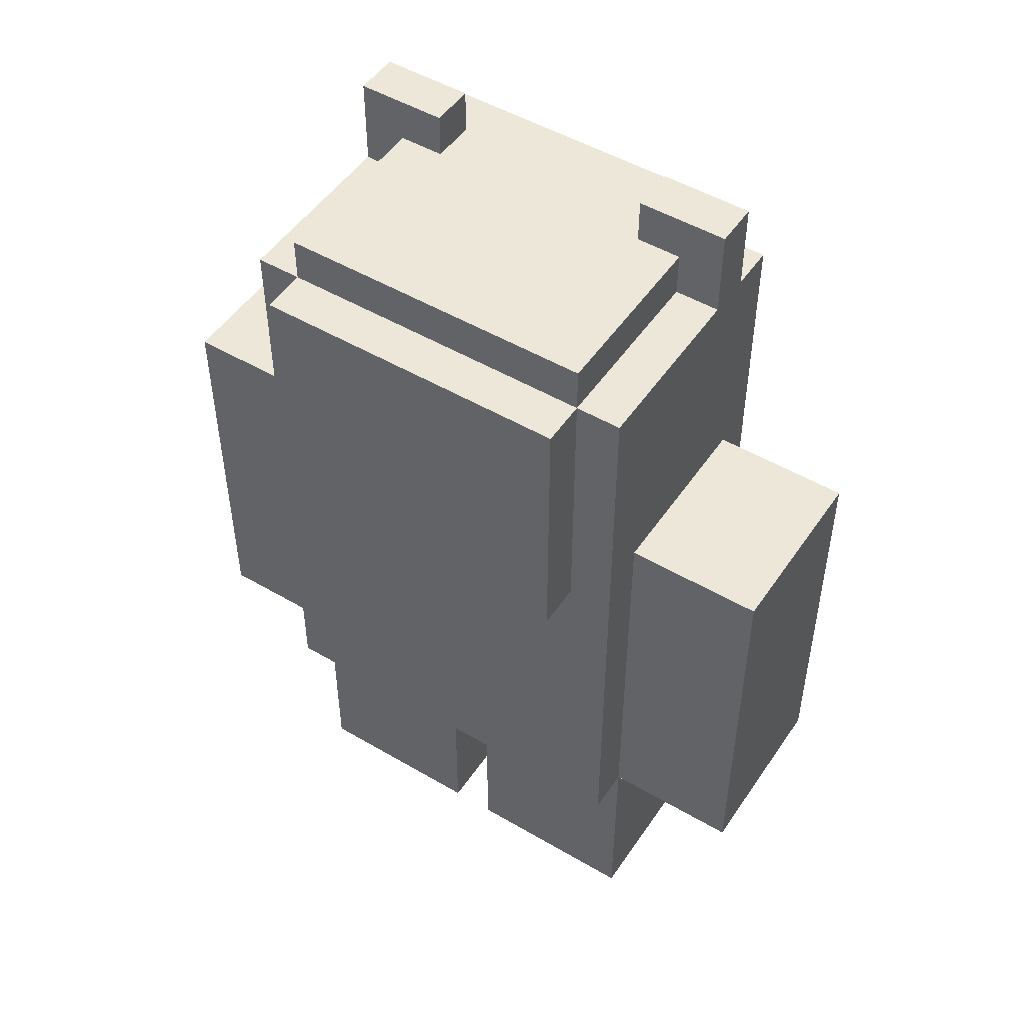
<metadata>
{"format":"obj","ext":"obj","renderer":"f3d","projection":"perspective","resolution":1024,"background":"white","views":[{"elev":49.9,"azim":-147.1,"up":"+Y"}]}
</metadata>
<code>
o
v -0.9 0.5 0.1
v -0.9 0.5 -2.98e-08
v -0.9 0.5 -0.1
v -0.9 0.5 -0.2
v -0.9 0.5 -0.3
v -0.9 0.6 0.1
v -0.9 0.6 -2.98e-08
v -0.9 0.6 -0.1
v -0.9 0.6 -0.2
v -0.9 0.6 -0.3
v -0.9 0.7 0.1
v -0.9 0.7 -0.3
v -0.9 1.2 0.1
v -0.9 1.2 -0.3
v -0.9 1.3 0.1
v -0.9 1.3 -0.3
v -0.9 1.4 0.1
v -0.9 1.4 -0.3
v -0.6 0 0.2
v -0.6 0 -2.98e-08
v -0.6 0 -0.1
v -0.6 0 -0.3
v -0.6 0.1 0.2
v -0.6 0.1 0.1
v -0.6 0.1 -2.98e-08
v -0.6 0.1 -0.1
v -0.6 0.2 0.1
v -0.6 0.2 -2.98e-08
v -0.6 0.5 0.2
v -0.6 0.5 0.1
v -0.6 0.5 -0.3
v -0.6 0.5 -0.4
v -0.6 0.7 0.1
v -0.6 0.7 -0.3
v -0.6 0.8 0.1
v -0.6 0.8 -0.3
v -0.6 0.9 0.2
v -0.6 0.9 0.1
v -0.6 0.9 -0.3
v -0.6 0.9 -0.4
v -0.6 1 0.2
v -0.6 1 0.1
v -0.6 1 -0.3
v -0.6 1 -0.4
v -0.6 1.1 0.1
v -0.6 1.1 -0.3
v -0.6 1.2 0.1
v -0.6 1.2 -0.3
v -0.6 1.4 0.1
v -0.6 1.4 -0.3
v -0.6 1.9 0.2
v -0.6 1.9 0.1
v -0.6 1.9 -2.98e-08
v -0.6 1.9 -0.4
v -0.6 2 0.1
v -0.6 2 -2.98e-08
v -0.6 2.1 0.1
v -0.6 2.1 -2.98e-08
v -0.5 1.3 0.3
v -0.5 1.3 0.2
v -0.5 1.3 -0.4
v -0.5 1.3 -0.5
v -0.5 1.9 0.3
v -0.5 1.9 0.2
v -0.5 1.9 0.1
v -0.5 1.9 -2.98e-08
v -0.5 1.9 -0.4
v -0.5 1.9 -0.5
v -0.5 2 0.2
v -0.5 2 0.1
v -0.5 2 -2.98e-08
v -0.5 2 -0.4
v -0.1 0 0.2
v -0.1 0 -2.98e-08
v -0.1 0 -0.1
v -0.1 0 -0.3
v -0.1 0.1 0.2
v -0.1 0.1 0.1
v -0.1 0.1 -2.98e-08
v -0.1 0.1 -0.1
v -0.1 0.2 0.1
v -0.1 0.2 -2.98e-08
v -0.1 0.5 0.1
v -0.1 0.5 -0.3
v 0.1 2 0.1
v 0.1 2 -2.98e-08
v 0.1 2.1 0.1
v 0.1 2.1 -2.98e-08
v -0.4 2 0.1
v -0.4 2 -2.98e-08
v -0.4 2.1 0.1
v -0.4 2.1 -2.98e-08
v -0.2 0 0.2
v -0.2 0 0.1
v -0.2 0 -2.98e-08
v -0.2 0 -0.1
v -0.2 0 -0.3
v -0.2 0.1 0.2
v -0.2 0.1 0.1
v -0.2 0.1 -2.98e-08
v -0.2 0.1 -0.1
v -0.2 0.2 0.1
v -0.2 0.2 -2.98e-08
v -0.2 0.5 0.1
v -0.2 0.5 -0.3
v 0.2 1.3 0.3
v 0.2 1.3 0.2
v 0.2 1.3 -0.4
v 0.2 1.3 -0.5
v 0.2 1.9 0.3
v 0.2 1.9 0.2
v 0.2 1.9 0.1
v 0.2 1.9 -2.98e-08
v 0.2 1.9 -0.4
v 0.2 1.9 -0.5
v 0.2 2 0.2
v 0.2 2 0.1
v 0.2 2 -2.98e-08
v 0.2 2 -0.4
v 0.3 0 0.2
v 0.3 0 0.1
v 0.3 0 -2.98e-08
v 0.3 0 -0.1
v 0.3 0 -0.3
v 0.3 0.1 0.2
v 0.3 0.1 0.1
v 0.3 0.1 -2.98e-08
v 0.3 0.1 -0.1
v 0.3 0.2 0.1
v 0.3 0.2 -2.98e-08
v 0.3 0.5 0.2
v 0.3 0.5 0.1
v 0.3 0.5 -0.3
v 0.3 0.5 -0.4
v 0.3 0.7 0.1
v 0.3 0.7 -0.3
v 0.3 0.8 0.1
v 0.3 0.8 -0.3
v 0.3 1.1 0.1
v 0.3 1.1 -0.3
v 0.3 1.2 0.2
v 0.3 1.2 0.1
v 0.3 1.2 -0.3
v 0.3 1.2 -0.4
v 0.3 1.3 0.2
v 0.3 1.3 0.1
v 0.3 1.3 -0.3
v 0.3 1.3 -0.4
v 0.3 1.4 0.1
v 0.3 1.4 -0.3
v 0.3 1.9 0.2
v 0.3 1.9 0.1
v 0.3 1.9 -2.98e-08
v 0.3 1.9 -0.4
v 0.3 2 0.1
v 0.3 2 -2.98e-08
v 0.3 2.1 0.1
v 0.3 2.1 -2.98e-08
v 0.6 0.5 0.1
v 0.6 0.5 -2.98e-08
v 0.6 0.5 -0.1
v 0.6 0.5 -0.2
v 0.6 0.5 -0.3
v 0.6 0.6 0.1
v 0.6 0.6 -2.98e-08
v 0.6 0.6 -0.1
v 0.6 0.6 -0.2
v 0.6 0.6 -0.3
v 0.6 0.7 0.1
v 0.6 0.7 -0.3
v 0.6 1.2 0.1
v 0.6 1.2 -0.3
v 0.6 1.3 0.1
v 0.6 1.3 -0.3
v 0.6 1.4 0.1
v 0.6 1.4 -0.3
v -0.5 1.3 0.3
v -0.5 1.9 0.3
v -0.3 1.6 0.3
v -0.3 1.8 0.3
v -0.2 1.6 0.3
v -0.2 1.8 0.3
v -0.1 1.6 0.3
v -0.1 1.8 0.3
v 0 1.6 0.3
v 0 1.8 0.3
v 0.2 1.3 0.3
v 0.2 1.9 0.3
v -0.6 0 0.2
v -0.6 0.1 0.2
v -0.6 0.5 0.2
v -0.6 0.9 0.2
v -0.6 1 0.2
v -0.6 1.9 0.2
v -0.5 0 0.2
v -0.5 0.1 0.2
v -0.5 0.8 0.2
v -0.5 0.9 0.2
v -0.5 1 0.2
v -0.5 1.3 0.2
v -0.5 1.9 0.2
v -0.5 2 0.2
v -0.4 0 0.2
v -0.4 0.1 0.2
v -0.3 0 0.2
v -0.3 0.1 0.2
v -0.2 0 0.2
v -0.2 0.1 0.2
v -0.2 0.8 0.2
v -0.2 0.9 0.2
v -0.2 1 0.2
v -0.1 0 0.2
v -0.1 0.1 0.2
v -0.1 0.9 0.2
v -0.1 1 0.2
v -0.1 1.1 0.2
v 0 0 0.2
v 0 0.1 0.2
v 0 1 0.2
v 0 1.1 0.2
v 0 1.2 0.2
v 0.1 0 0.2
v 0.1 0.1 0.2
v 0.2 0 0.2
v 0.2 0.1 0.2
v 0.2 1.1 0.2
v 0.2 1.2 0.2
v 0.2 1.3 0.2
v 0.2 1.9 0.2
v 0.2 2 0.2
v 0.3 0 0.2
v 0.3 0.1 0.2
v 0.3 0.5 0.2
v 0.3 1.2 0.2
v 0.3 1.3 0.2
v 0.3 1.9 0.2
v -0.9 0.5 0.1
v -0.9 0.6 0.1
v -0.9 0.7 0.1
v -0.9 1.2 0.1
v -0.9 1.3 0.1
v -0.9 1.4 0.1
v -0.8 0.5 0.1
v -0.8 0.6 0.1
v -0.8 0.7 0.1
v -0.8 0.8 0.1
v -0.8 1.1 0.1
v -0.8 1.2 0.1
v -0.8 1.3 0.1
v -0.7 0.5 0.1
v -0.7 0.6 0.1
v -0.6 0.1 0.1
v -0.6 0.2 0.1
v -0.6 0.5 0.1
v -0.6 0.7 0.1
v -0.6 0.8 0.1
v -0.6 0.9 0.1
v -0.6 1 0.1
v -0.6 1.1 0.1
v -0.6 1.2 0.1
v -0.6 1.4 0.1
v -0.6 1.9 0.1
v -0.6 2 0.1
v -0.6 2.1 0.1
v -0.5 0.1 0.1
v -0.5 1.9 0.1
v -0.5 2 0.1
v -0.5 2.1 0.1
v -0.4 0.1 0.1
v -0.4 2 0.1
v -0.4 2.1 0.1
v -0.3 0.1 0.1
v -0.2 0.1 0.1
v -0.2 0.2 0.1
v -0.2 0.5 0.1
v -0.1 0.1 0.1
v -0.1 0.2 0.1
v -0.1 0.5 0.1
v 0 0.1 0.1
v 0.1 0.1 0.1
v 0.1 2 0.1
v 0.1 2.1 0.1
v 0.2 0.1 0.1
v 0.2 1.9 0.1
v 0.2 2 0.1
v 0.2 2.1 0.1
v 0.3 0.1 0.1
v 0.3 0.2 0.1
v 0.3 0.5 0.1
v 0.3 0.7 0.1
v 0.3 0.8 0.1
v 0.3 1.1 0.1
v 0.3 1.2 0.1
v 0.3 1.3 0.1
v 0.3 1.4 0.1
v 0.3 1.9 0.1
v 0.3 2 0.1
v 0.3 2.1 0.1
v 0.4 0.5 0.1
v 0.4 0.6 0.1
v 0.5 0.5 0.1
v 0.5 0.6 0.1
v 0.5 0.7 0.1
v 0.5 0.8 0.1
v 0.5 1.1 0.1
v 0.5 1.2 0.1
v 0.5 1.3 0.1
v 0.6 0.5 0.1
v 0.6 0.6 0.1
v 0.6 0.7 0.1
v 0.6 1.2 0.1
v 0.6 1.3 0.1
v 0.6 1.4 0.1
v -0.6 1.9 -2.98e-08
v -0.6 2 -2.98e-08
v -0.6 2.1 -2.98e-08
v -0.5 1.9 -2.98e-08
v -0.5 2 -2.98e-08
v -0.5 2.1 -2.98e-08
v -0.4 2 -2.98e-08
v -0.4 2.1 -2.98e-08
v 0.1 2 -2.98e-08
v 0.1 2.1 -2.98e-08
v 0.2 1.9 -2.98e-08
v 0.2 2 -2.98e-08
v 0.2 2.1 -2.98e-08
v 0.3 1.9 -2.98e-08
v 0.3 2 -2.98e-08
v 0.3 2.1 -2.98e-08
v -0.9 0.5 -0.3
v -0.9 0.6 -0.3
v -0.9 0.7 -0.3
v -0.9 1.2 -0.3
v -0.9 1.3 -0.3
v -0.9 1.4 -0.3
v -0.8 0.5 -0.3
v -0.8 0.6 -0.3
v -0.8 0.7 -0.3
v -0.8 0.8 -0.3
v -0.8 1.1 -0.3
v -0.8 1.2 -0.3
v -0.8 1.3 -0.3
v -0.6 0 -0.3
v -0.6 0.5 -0.3
v -0.6 0.7 -0.3
v -0.6 0.8 -0.3
v -0.6 0.9 -0.3
v -0.6 1 -0.3
v -0.6 1.1 -0.3
v -0.6 1.2 -0.3
v -0.6 1.4 -0.3
v -0.2 0 -0.3
v -0.2 0.5 -0.3
v -0.1 0 -0.3
v -0.1 0.5 -0.3
v 0.3 0 -0.3
v 0.3 0.5 -0.3
v 0.3 0.7 -0.3
v 0.3 0.8 -0.3
v 0.3 1.1 -0.3
v 0.3 1.2 -0.3
v 0.3 1.3 -0.3
v 0.3 1.4 -0.3
v 0.5 0.5 -0.3
v 0.5 0.6 -0.3
v 0.5 0.7 -0.3
v 0.5 0.8 -0.3
v 0.5 1.1 -0.3
v 0.5 1.2 -0.3
v 0.5 1.3 -0.3
v 0.6 0.5 -0.3
v 0.6 0.6 -0.3
v 0.6 0.7 -0.3
v 0.6 1.2 -0.3
v 0.6 1.3 -0.3
v 0.6 1.4 -0.3
v -0.6 0.5 -0.4
v -0.6 0.9 -0.4
v -0.6 1 -0.4
v -0.6 1.9 -0.4
v -0.5 0.8 -0.4
v -0.5 0.9 -0.4
v -0.5 1 -0.4
v -0.5 1.3 -0.4
v -0.5 1.9 -0.4
v -0.5 2 -0.4
v -0.2 0.8 -0.4
v -0.2 0.9 -0.4
v -0.2 1 -0.4
v -0.1 0.9 -0.4
v -0.1 1 -0.4
v -0.1 1.1 -0.4
v 0 1 -0.4
v 0 1.1 -0.4
v 0 1.2 -0.4
v 0.2 1.1 -0.4
v 0.2 1.2 -0.4
v 0.2 1.3 -0.4
v 0.2 1.9 -0.4
v 0.2 2 -0.4
v 0.3 0.5 -0.4
v 0.3 1.2 -0.4
v 0.3 1.3 -0.4
v 0.3 1.9 -0.4
v -0.5 1.3 -0.5
v -0.5 1.9 -0.5
v 0.2 1.3 -0.5
v 0.2 1.9 -0.5
v -0.6 0 0.2
v -0.5 0 0.2
v -0.4 0 0.2
v -0.3 0 0.2
v -0.2 0 0.2
v -0.1 0 0.2
v 0 0 0.2
v 0.1 0 0.2
v 0.2 0 0.2
v 0.3 0 0.2
v -0.5 0 0.1
v -0.4 0 0.1
v -0.3 0 0.1
v -0.2 0 0.1
v 0 0 0.1
v 0.1 0 0.1
v 0.2 0 0.1
v 0.3 0 0.1
v -0.6 0 -2.98e-08
v -0.2 0 -2.98e-08
v -0.1 0 -2.98e-08
v 0.3 0 -2.98e-08
v -0.6 0 -0.1
v -0.2 0 -0.1
v -0.1 0 -0.1
v 0.3 0 -0.1
v -0.6 0 -0.3
v -0.2 0 -0.3
v -0.1 0 -0.3
v 0.3 0 -0.3
v -0.6 0.5 0.2
v 0.3 0.5 0.2
v -0.9 0.5 0.1
v -0.8 0.5 0.1
v -0.7 0.5 0.1
v -0.6 0.5 0.1
v -0.2 0.5 0.1
v -0.1 0.5 0.1
v 0.3 0.5 0.1
v 0.4 0.5 0.1
v 0.5 0.5 0.1
v 0.6 0.5 0.1
v -0.9 0.5 -2.98e-08
v -0.8 0.5 -2.98e-08
v -0.7 0.5 -2.98e-08
v 0.4 0.5 -2.98e-08
v 0.5 0.5 -2.98e-08
v 0.6 0.5 -2.98e-08
v -0.9 0.5 -0.1
v -0.8 0.5 -0.1
v 0.5 0.5 -0.1
v 0.6 0.5 -0.1
v -0.9 0.5 -0.2
v -0.8 0.5 -0.2
v 0.5 0.5 -0.2
v 0.6 0.5 -0.2
v -0.9 0.5 -0.3
v -0.8 0.5 -0.3
v -0.6 0.5 -0.3
v -0.2 0.5 -0.3
v -0.1 0.5 -0.3
v 0.3 0.5 -0.3
v 0.5 0.5 -0.3
v 0.6 0.5 -0.3
v -0.6 0.5 -0.4
v 0.3 0.5 -0.4
v -0.5 1.3 0.3
v 0.2 1.3 0.3
v -0.5 1.3 0.2
v 0.2 1.3 0.2
v -0.5 1.3 -0.4
v 0.2 1.3 -0.4
v -0.5 1.3 -0.5
v 0.2 1.3 -0.5
v -0.6 0.1 0.2
v -0.5 0.1 0.2
v -0.4 0.1 0.2
v -0.3 0.1 0.2
v -0.2 0.1 0.2
v -0.1 0.1 0.2
v 0 0.1 0.2
v 0.1 0.1 0.2
v 0.2 0.1 0.2
v 0.3 0.1 0.2
v -0.6 0.1 0.1
v -0.5 0.1 0.1
v -0.4 0.1 0.1
v -0.3 0.1 0.1
v -0.2 0.1 0.1
v -0.1 0.1 0.1
v 0 0.1 0.1
v 0.1 0.1 0.1
v 0.2 0.1 0.1
v 0.3 0.1 0.1
v -0.9 1.4 0.1
v -0.6 1.4 0.1
v 0.3 1.4 0.1
v 0.6 1.4 0.1
v -0.9 1.4 -0.3
v -0.6 1.4 -0.3
v 0.3 1.4 -0.3
v 0.6 1.4 -0.3
v -0.5 1.9 0.3
v 0.2 1.9 0.3
v -0.6 1.9 0.2
v -0.5 1.9 0.2
v 0.2 1.9 0.2
v 0.3 1.9 0.2
v -0.6 1.9 0.1
v -0.5 1.9 0.1
v 0.2 1.9 0.1
v 0.3 1.9 0.1
v -0.6 1.9 -2.98e-08
v -0.5 1.9 -2.98e-08
v 0.2 1.9 -2.98e-08
v 0.3 1.9 -2.98e-08
v -0.6 1.9 -0.4
v -0.5 1.9 -0.4
v 0.2 1.9 -0.4
v 0.3 1.9 -0.4
v -0.5 1.9 -0.5
v 0.2 1.9 -0.5
v -0.5 2 0.2
v 0.2 2 0.2
v -0.5 2 0.1
v -0.4 2 0.1
v 0.1 2 0.1
v 0.2 2 0.1
v -0.5 2 -2.98e-08
v -0.4 2 -2.98e-08
v 0.1 2 -2.98e-08
v 0.2 2 -2.98e-08
v -0.5 2 -0.4
v 0.2 2 -0.4
v -0.6 2.1 0.1
v -0.5 2.1 0.1
v -0.4 2.1 0.1
v 0.1 2.1 0.1
v 0.2 2.1 0.1
v 0.3 2.1 0.1
v -0.6 2.1 -2.98e-08
v -0.5 2.1 -2.98e-08
v -0.4 2.1 -2.98e-08
v 0.1 2.1 -2.98e-08
v 0.2 2.1 -2.98e-08
v 0.3 2.1 -2.98e-08
f 6 2 1
f 7 3 2
f 7 2 6
f 8 4 3
f 8 3 7
f 9 5 4
f 9 4 8
f 10 5 9
f 11 8 7
f 11 7 6
f 11 10 9
f 11 9 8
f 12 10 11
f 13 12 11
f 14 12 13
f 15 14 13
f 16 14 15
f 17 16 15
f 18 16 17
f 23 20 19
f 24 20 23
f 25 21 20
f 25 20 24
f 26 22 21
f 26 21 25
f 27 25 24
f 28 26 25
f 28 25 27
f 30 28 27
f 31 22 26
f 31 26 28
f 31 28 30
f 33 30 29
f 34 32 31
f 35 33 29
f 36 32 34
f 37 35 29
f 38 35 37
f 39 32 36
f 40 32 39
f 41 38 37
f 42 38 41
f 43 40 39
f 44 40 43
f 45 42 41
f 46 44 43
f 47 45 41
f 48 44 46
f 49 47 41
f 50 44 48
f 51 49 41
f 51 50 49
f 52 50 51
f 53 50 52
f 54 44 50
f 54 50 53
f 55 53 52
f 56 53 55
f 57 56 55
f 58 56 57
f 63 60 59
f 64 60 63
f 67 62 61
f 68 62 67
f 69 65 64
f 70 65 69
f 71 67 66
f 72 67 71
f 77 74 73
f 78 74 77
f 79 75 74
f 79 74 78
f 80 76 75
f 80 75 79
f 81 79 78
f 82 80 79
f 82 79 81
f 83 82 81
f 84 76 80
f 84 82 83
f 84 80 82
f 87 86 85
f 88 86 87
f 89 90 91
f 91 90 92
f 93 94 98
f 94 95 99
f 98 94 99
f 95 96 100
f 99 95 100
f 96 97 101
f 100 96 101
f 99 100 102
f 100 101 103
f 102 100 103
f 102 103 104
f 101 97 105
f 104 103 105
f 103 101 105
f 106 107 110
f 110 107 111
f 108 109 114
f 114 109 115
f 111 112 116
f 116 112 117
f 113 114 118
f 118 114 119
f 120 121 125
f 121 122 126
f 125 121 126
f 122 123 127
f 126 122 127
f 123 124 128
f 127 123 128
f 126 127 129
f 127 128 130
f 129 127 130
f 129 130 132
f 128 124 133
f 130 128 133
f 132 130 133
f 131 132 135
f 133 134 136
f 131 135 137
f 136 134 138
f 131 137 139
f 138 134 140
f 131 139 141
f 141 139 142
f 140 134 143
f 143 134 144
f 141 142 145
f 145 142 146
f 143 144 147
f 147 144 148
f 145 146 149
f 147 148 150
f 145 149 151
f 149 150 151
f 151 150 152
f 152 150 153
f 150 148 154
f 153 150 154
f 152 153 155
f 155 153 156
f 155 156 157
f 157 156 158
f 159 160 164
f 160 161 165
f 164 160 165
f 161 162 166
f 165 161 166
f 162 163 167
f 166 162 167
f 167 163 168
f 165 166 169
f 164 165 169
f 167 168 169
f 166 167 169
f 169 168 170
f 169 170 171
f 171 170 172
f 171 172 173
f 173 172 174
f 173 174 175
f 175 174 176
f 179 178 177
f 180 178 179
f 181 179 177
f 181 180 179
f 182 178 180
f 182 180 181
f 183 181 177
f 183 182 181
f 184 178 182
f 184 182 183
f 185 183 177
f 185 184 183
f 186 178 184
f 186 184 185
f 187 185 177
f 187 186 185
f 188 178 186
f 188 186 187
f 195 190 189
f 196 190 195
f 197 192 191
f 198 193 192
f 198 192 197
f 199 194 193
f 199 193 198
f 200 194 199
f 201 194 200
f 203 196 195
f 204 196 203
f 205 204 203
f 206 204 205
f 207 206 205
f 208 206 207
f 209 198 197
f 209 197 191
f 210 199 198
f 210 198 209
f 210 200 199
f 211 200 210
f 214 210 209
f 214 211 210
f 215 200 211
f 215 211 214
f 216 200 215
f 217 213 212
f 218 213 217
f 219 215 214
f 219 216 215
f 220 200 216
f 220 216 219
f 221 200 220
f 222 218 217
f 223 218 222
f 224 223 222
f 225 223 224
f 226 220 219
f 226 221 220
f 227 200 221
f 227 221 226
f 228 200 227
f 229 202 201
f 230 202 229
f 231 225 224
f 232 225 231
f 233 214 209
f 233 209 191
f 233 219 214
f 233 226 219
f 233 227 226
f 234 228 227
f 234 227 233
f 235 229 228
f 235 228 234
f 236 229 235
f 243 238 237
f 244 239 238
f 244 238 243
f 245 240 239
f 245 239 244
f 246 240 245
f 247 240 246
f 248 241 240
f 248 240 247
f 249 242 241
f 249 241 248
f 250 244 243
f 251 245 244
f 251 244 250
f 254 251 250
f 255 246 245
f 255 245 251
f 255 251 254
f 256 247 246
f 256 246 255
f 257 247 256
f 258 247 257
f 259 248 247
f 259 247 258
f 260 249 248
f 260 248 259
f 261 242 249
f 261 249 260
f 265 253 252
f 266 263 262
f 267 264 263
f 267 263 266
f 268 264 267
f 269 253 265
f 270 268 267
f 271 268 270
f 272 253 269
f 273 253 272
f 274 254 253
f 274 253 273
f 275 254 274
f 279 277 276
f 280 277 279
f 283 277 280
f 285 282 281
f 286 282 285
f 287 277 283
f 288 278 277
f 288 277 287
f 289 278 288
f 296 285 284
f 297 286 285
f 297 285 296
f 298 286 297
f 299 290 289
f 300 290 299
f 301 300 299
f 302 290 300
f 302 300 301
f 303 291 290
f 303 290 302
f 304 292 291
f 304 291 303
f 305 293 292
f 305 292 304
f 306 295 294
f 306 293 305
f 306 294 293
f 307 295 306
f 308 302 301
f 309 303 302
f 309 302 308
f 310 305 304
f 310 303 309
f 310 304 303
f 310 306 305
f 311 307 306
f 311 306 310
f 312 295 307
f 312 307 311
f 313 295 312
f 314 315 317
f 315 316 318
f 317 315 318
f 318 316 319
f 318 319 320
f 320 319 321
f 322 323 325
f 325 323 326
f 324 325 327
f 325 326 328
f 327 325 328
f 328 326 329
f 330 331 336
f 331 332 337
f 336 331 337
f 332 333 338
f 337 332 338
f 338 333 339
f 339 333 340
f 333 334 341
f 340 333 341
f 334 335 342
f 341 334 342
f 336 337 344
f 337 338 344
f 338 339 345
f 344 338 345
f 339 340 346
f 345 339 346
f 346 340 347
f 347 340 348
f 340 341 349
f 348 340 349
f 341 342 350
f 349 341 350
f 342 335 351
f 350 342 351
f 343 344 352
f 352 344 353
f 354 355 356
f 356 355 357
f 357 358 364
f 364 358 365
f 358 359 366
f 365 358 366
f 359 360 367
f 366 359 367
f 360 361 368
f 367 360 368
f 362 363 369
f 368 361 369
f 361 362 369
f 369 363 370
f 364 365 371
f 365 366 372
f 371 365 372
f 367 368 373
f 372 366 373
f 366 367 373
f 368 369 373
f 369 370 374
f 373 369 374
f 370 363 375
f 374 370 375
f 375 363 376
f 377 378 381
f 378 379 382
f 381 378 382
f 379 380 383
f 382 379 383
f 383 380 384
f 384 380 385
f 381 382 387
f 377 381 387
f 383 384 388
f 387 382 388
f 382 383 388
f 388 384 389
f 387 388 390
f 388 389 390
f 389 384 391
f 390 389 391
f 391 384 392
f 390 391 393
f 391 392 393
f 392 384 394
f 393 392 394
f 394 384 395
f 393 394 396
f 394 395 396
f 395 384 397
f 396 395 397
f 397 384 398
f 385 386 399
f 399 386 400
f 377 387 401
f 387 390 401
f 390 393 401
f 393 396 401
f 396 397 401
f 397 398 402
f 401 397 402
f 398 399 403
f 402 398 403
f 403 399 404
f 405 406 407
f 407 406 408
f 419 410 409
f 419 411 410
f 420 412 411
f 420 411 419
f 421 413 412
f 421 412 420
f 422 413 421
f 423 415 414
f 423 416 415
f 424 417 416
f 424 416 423
f 425 418 417
f 425 417 424
f 426 418 425
f 427 419 409
f 427 420 419
f 427 422 421
f 427 421 420
f 428 422 427
f 429 424 423
f 429 423 414
f 429 426 425
f 429 425 424
f 430 426 429
f 431 428 427
f 432 428 431
f 433 430 429
f 434 430 433
f 435 432 431
f 436 432 435
f 437 434 433
f 438 434 437
f 444 440 439
f 445 440 444
f 446 440 445
f 447 440 446
f 451 442 441
f 452 443 442
f 452 442 451
f 453 444 443
f 453 443 452
f 454 449 448
f 454 448 447
f 455 450 449
f 455 449 454
f 456 450 455
f 457 452 451
f 458 453 452
f 458 452 457
f 459 455 454
f 459 456 455
f 460 456 459
f 461 458 457
f 462 453 458
f 462 458 461
f 463 459 454
f 463 460 459
f 464 460 463
f 465 462 461
f 466 453 462
f 466 462 465
f 467 444 453
f 467 453 466
f 468 446 445
f 469 446 468
f 470 454 447
f 470 463 454
f 471 464 463
f 471 463 470
f 472 464 471
f 473 469 468
f 473 468 467
f 473 470 469
f 474 470 473
f 477 476 475
f 478 476 477
f 481 480 479
f 482 480 481
f 483 484 493
f 484 485 494
f 493 484 494
f 485 486 495
f 494 485 495
f 486 487 496
f 495 486 496
f 496 487 497
f 488 489 498
f 489 490 499
f 498 489 499
f 490 491 500
f 499 490 500
f 491 492 501
f 500 491 501
f 501 492 502
f 503 504 507
f 507 504 508
f 505 506 509
f 509 506 510
f 511 512 514
f 514 512 515
f 513 514 517
f 517 514 518
f 515 516 519
f 519 516 520
f 521 522 525
f 525 522 526
f 523 524 527
f 527 524 528
f 526 527 529
f 529 527 530
f 531 532 533
f 533 532 534
f 534 532 535
f 535 532 536
f 534 535 538
f 538 535 539
f 537 538 541
f 539 540 541
f 538 539 541
f 541 540 542
f 543 544 549
f 544 545 550
f 549 544 550
f 550 545 551
f 546 547 552
f 547 548 553
f 552 547 553
f 553 548 554

</code>
